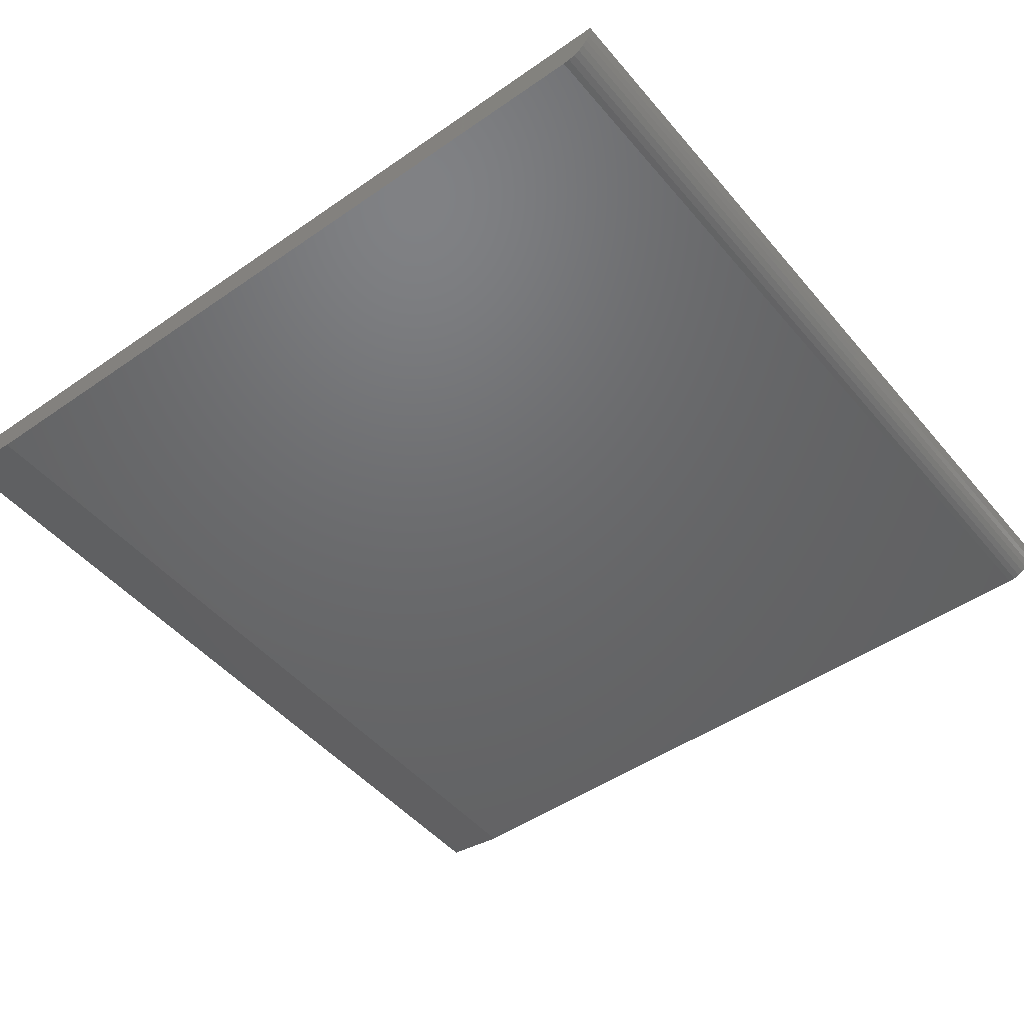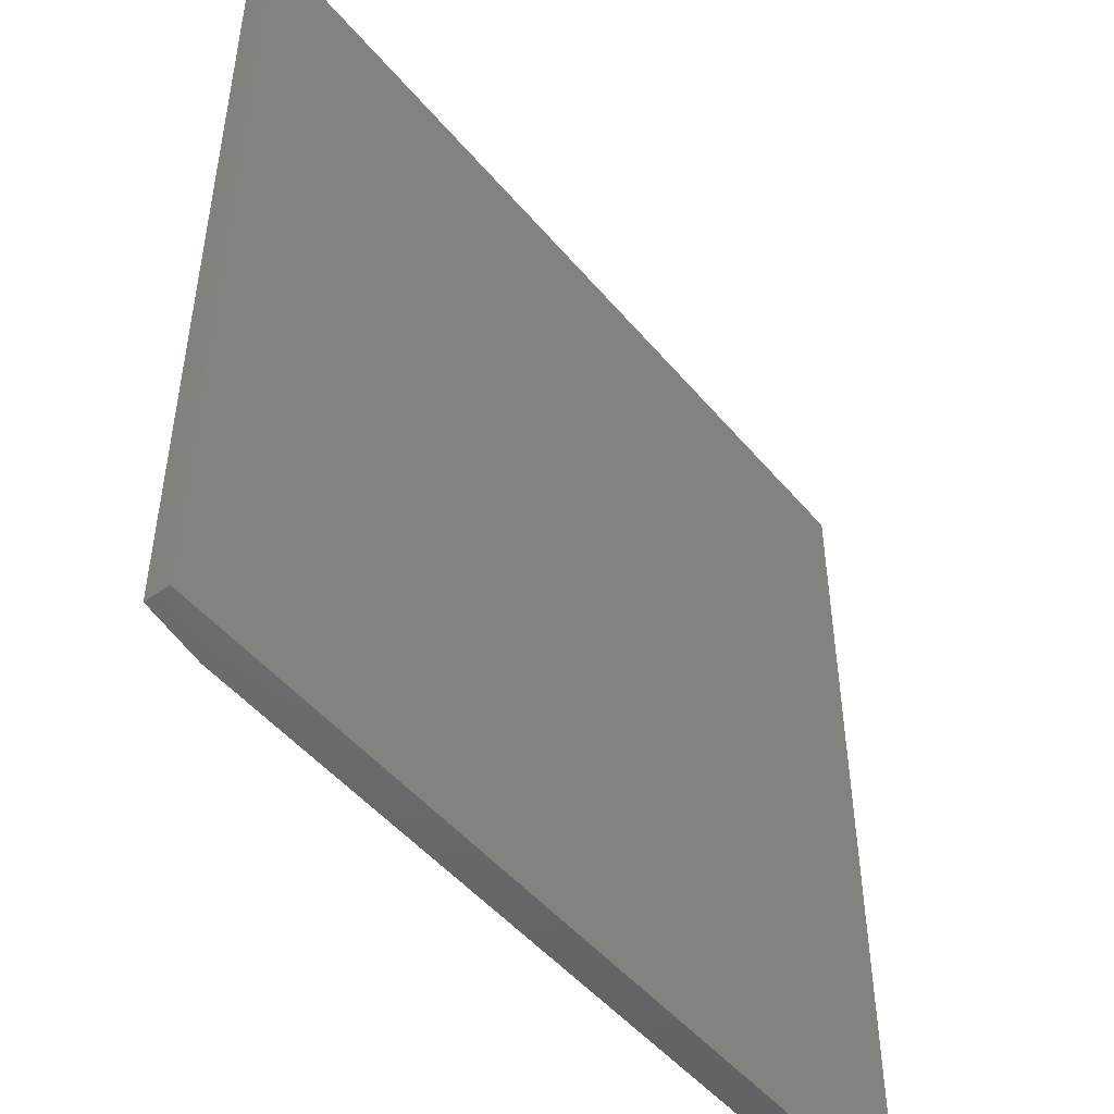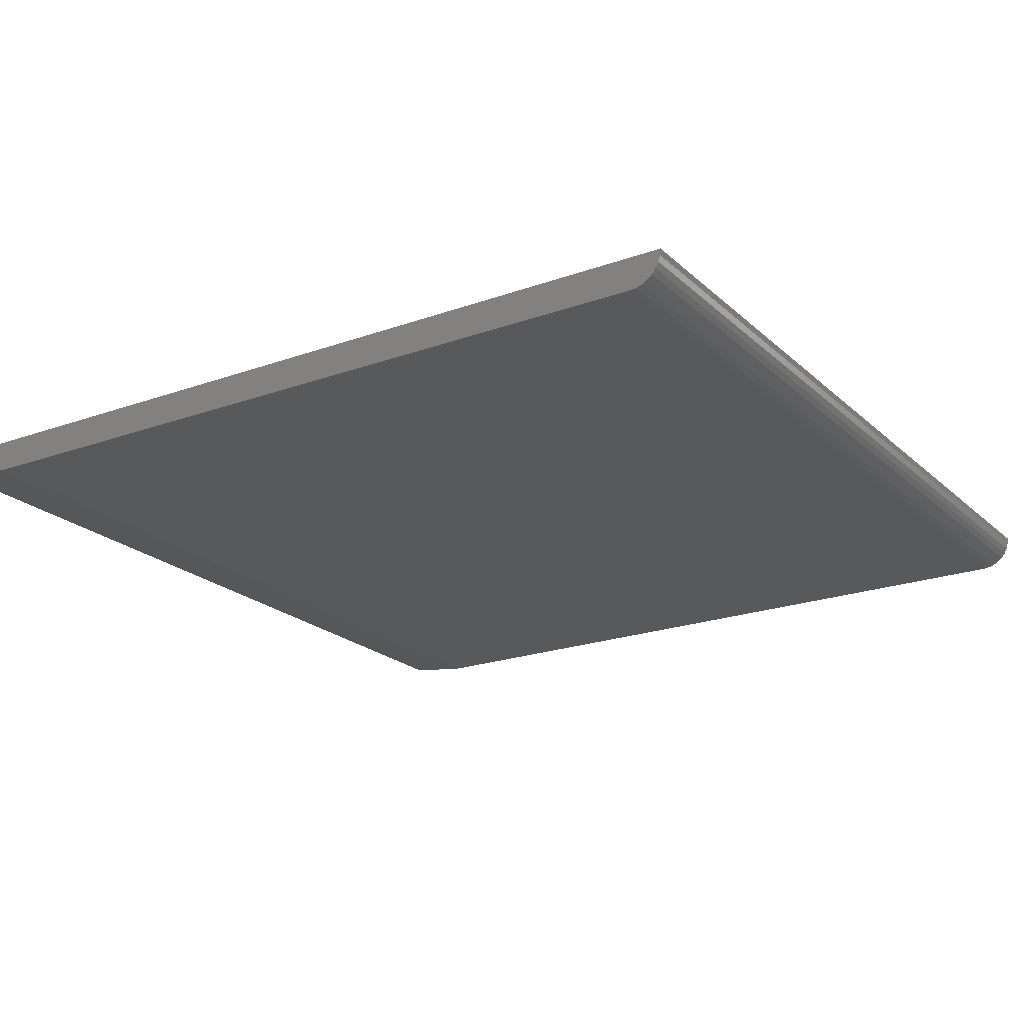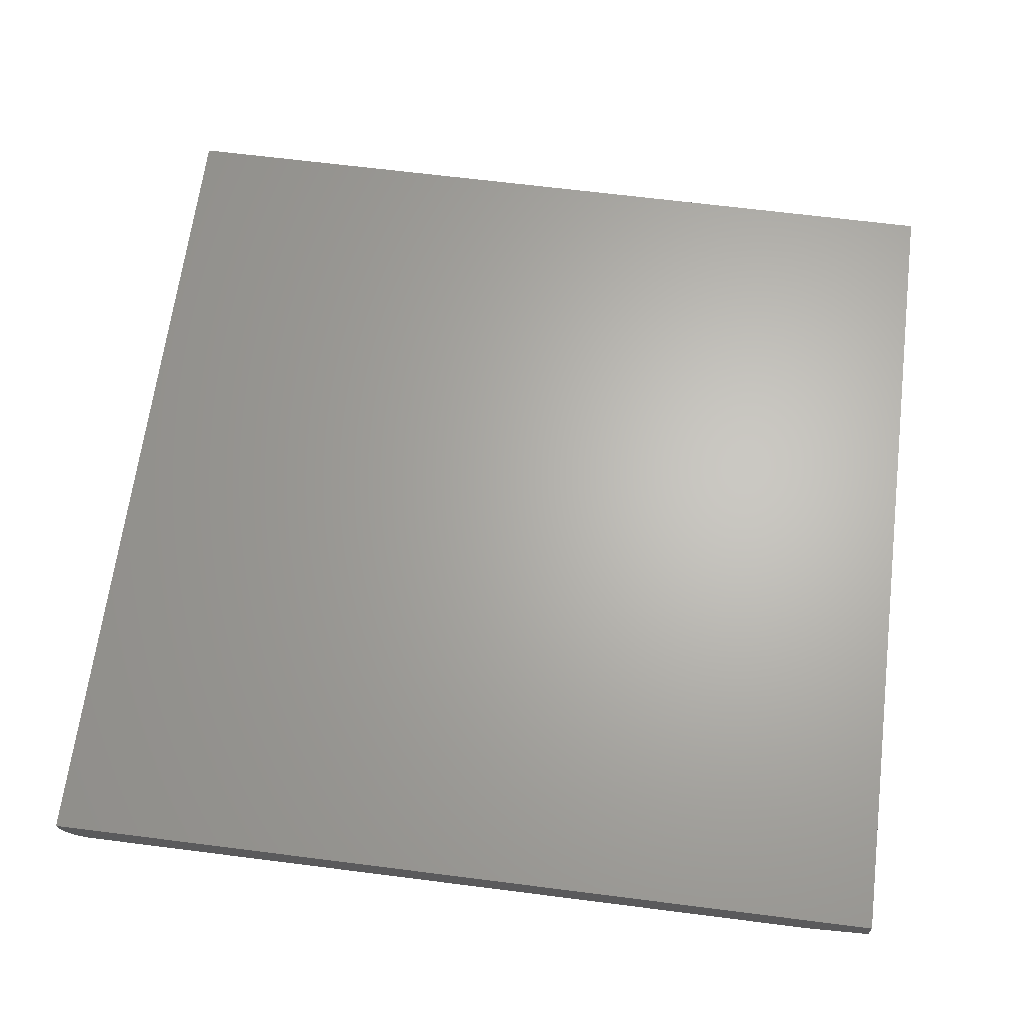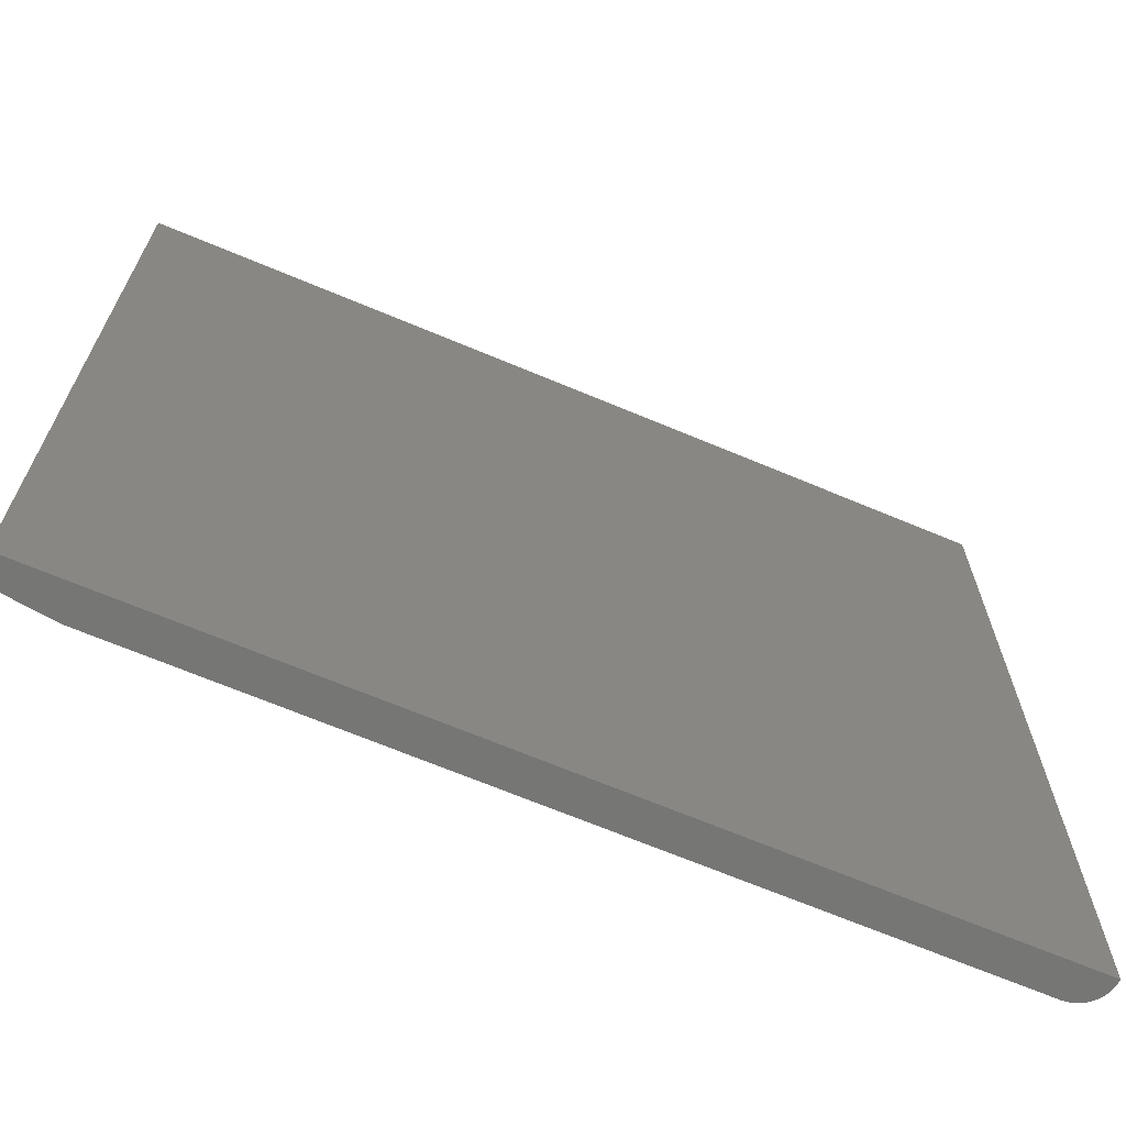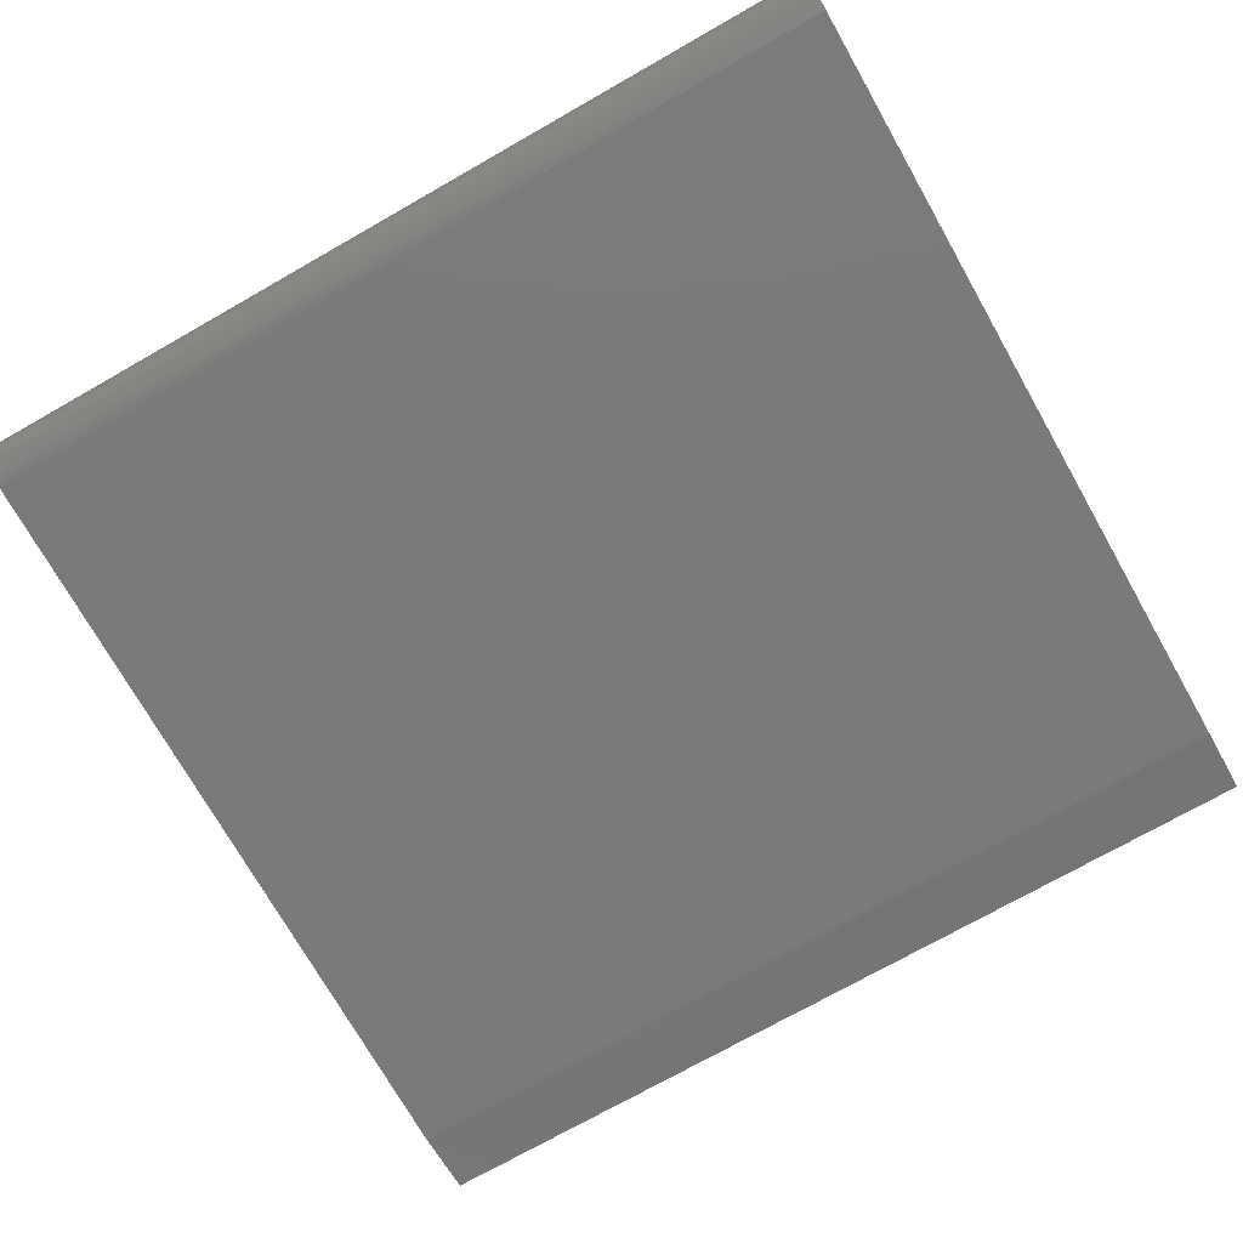
<metadata>
{"format":"stl","ext":"stl","renderer":"f3d","projection":"perspective","resolution":1024,"background":"white","views":[{"elev":-47.9,"azim":38.0,"up":"+Z"},{"elev":-49.1,"azim":-51.9,"up":"+Y"},{"elev":-21.2,"azim":32.7,"up":"+Z"},{"elev":65.3,"azim":-172.7,"up":"+Z"},{"elev":-68.2,"azim":-22.8,"up":"+Y"},{"elev":-73.5,"azim":119.6,"up":"+Z"}]}
</metadata>
<code>
# stl→obj: 24 verts, 44 faces
v -0.3559 -0.4184 0
v -0.3559 0.4184 0
v 0.3872 -0.4184 0
v 0.3872 0.4184 0
v -0.4184 0.4184 0.007812
v -0.4184 0.4184 0.03125
v 0.4045 0.4184 0.005267
v 0.3991 0.4184 0.002379
v 0.4132 0.4184 0.01389
v 0.4093 0.4184 0.009153
v 0.4184 0.4184 0.03125
v 0.4178 0.4184 0.02515
v 0.416 0.4184 0.01929
v 0.3933 0.4184 0.0006005
v 0.4132 -0.4184 0.01389
v 0.416 -0.4184 0.01929
v 0.4178 -0.4184 0.02515
v -0.4184 -0.4184 0.03125
v -0.4184 -0.4184 0.007812
v 0.4184 -0.4184 0.03125
v 0.3933 -0.4184 0.0006005
v 0.3991 -0.4184 0.002379
v 0.4045 -0.4184 0.005267
v 0.4093 -0.4184 0.009153
f 1 2 3
f 3 2 4
f 5 6 2
f 7 8 9
f 9 10 7
f 11 12 13
f 11 14 4
f 11 4 2
f 11 2 6
f 14 11 13
f 14 13 9
f 14 9 8
f 15 16 17
f 1 18 19
f 20 18 1
f 20 1 3
f 20 3 21
f 20 21 22
f 20 22 23
f 20 23 24
f 20 24 15
f 20 15 17
f 6 5 18
f 18 5 19
f 5 2 19
f 19 2 1
f 18 20 6
f 6 20 11
f 3 4 21
f 21 4 14
f 21 14 22
f 22 14 8
f 22 8 23
f 23 8 7
f 23 7 24
f 24 7 10
f 24 10 15
f 15 10 9
f 15 9 16
f 16 9 13
f 16 13 17
f 17 13 12
f 17 12 20
f 20 12 11

</code>
